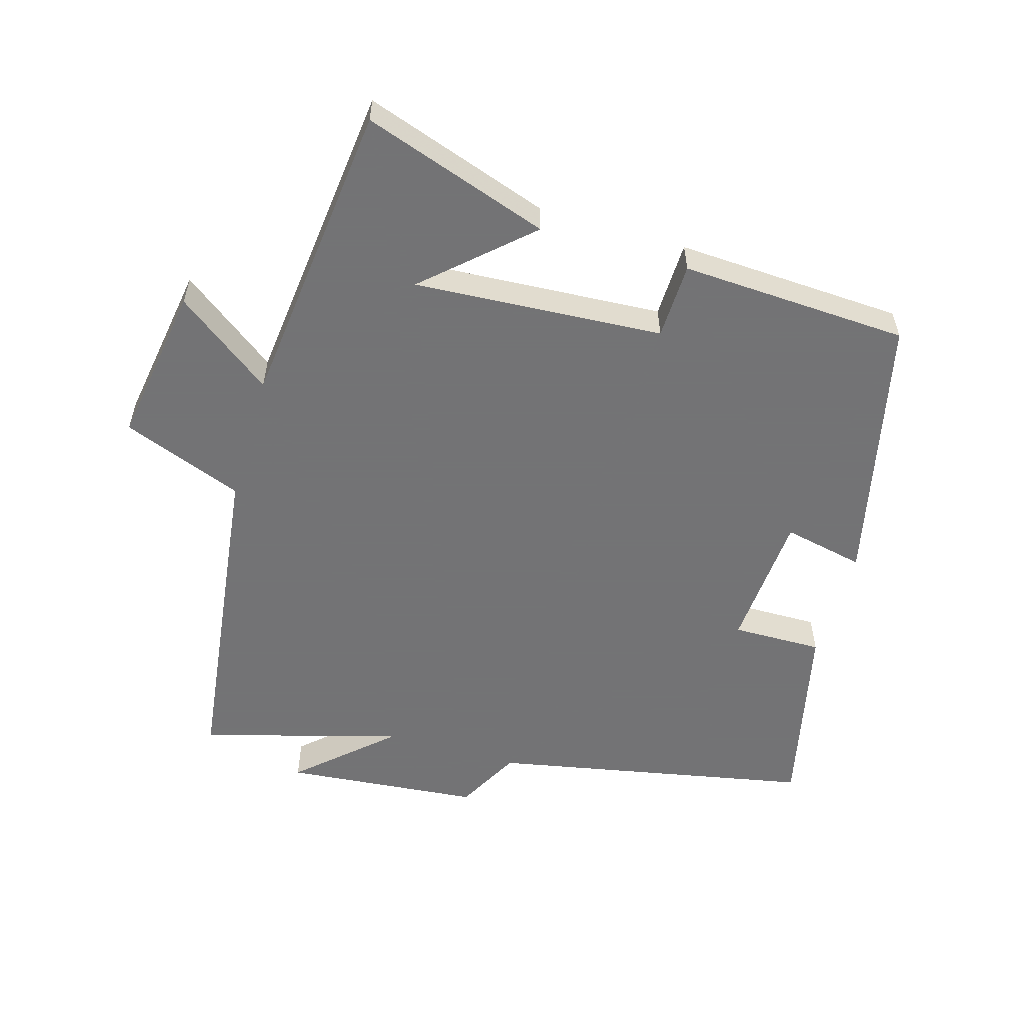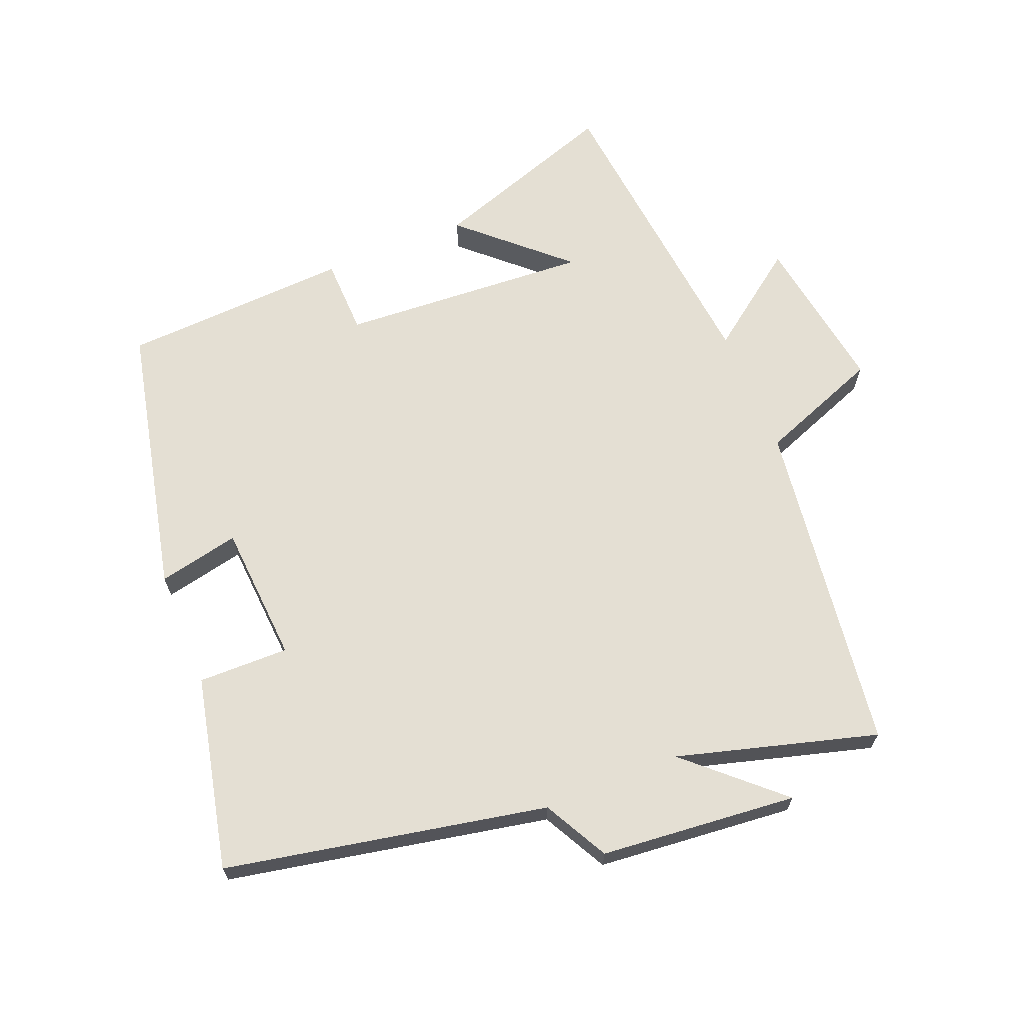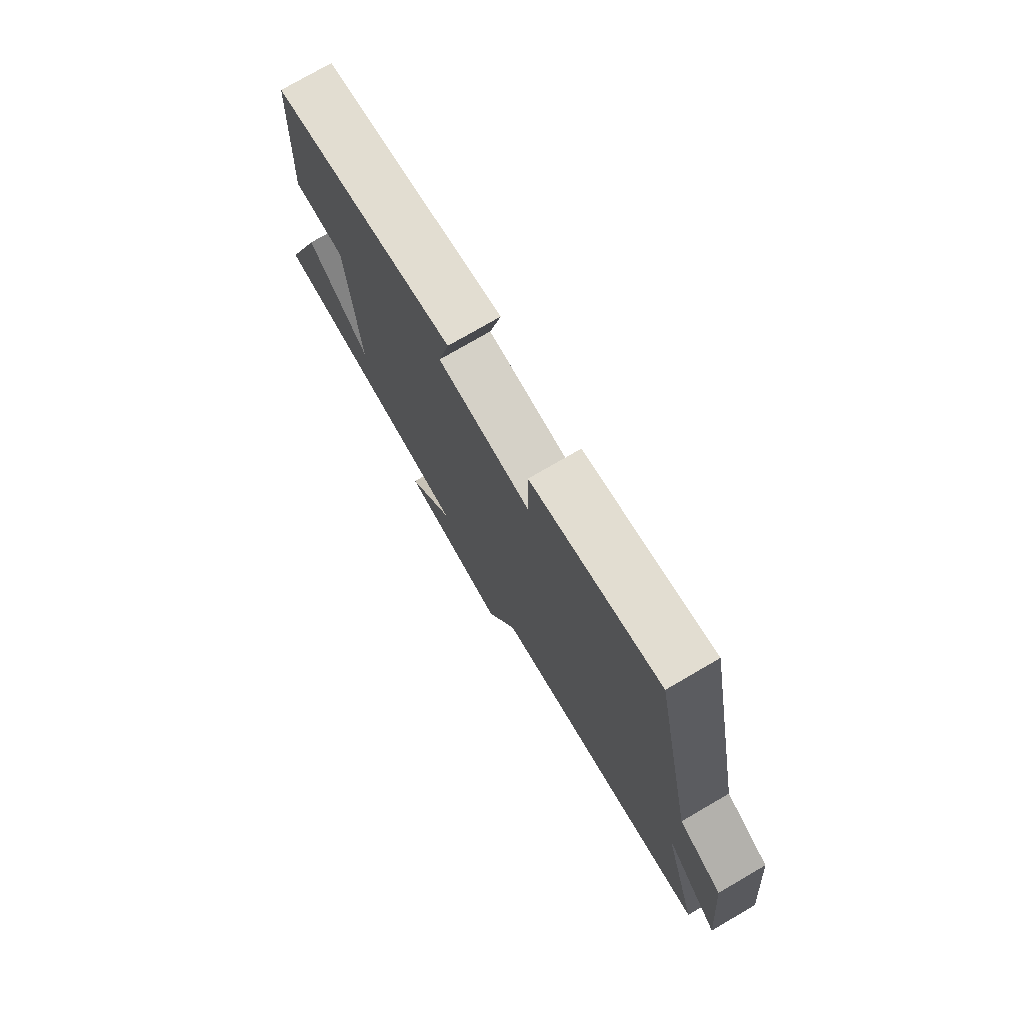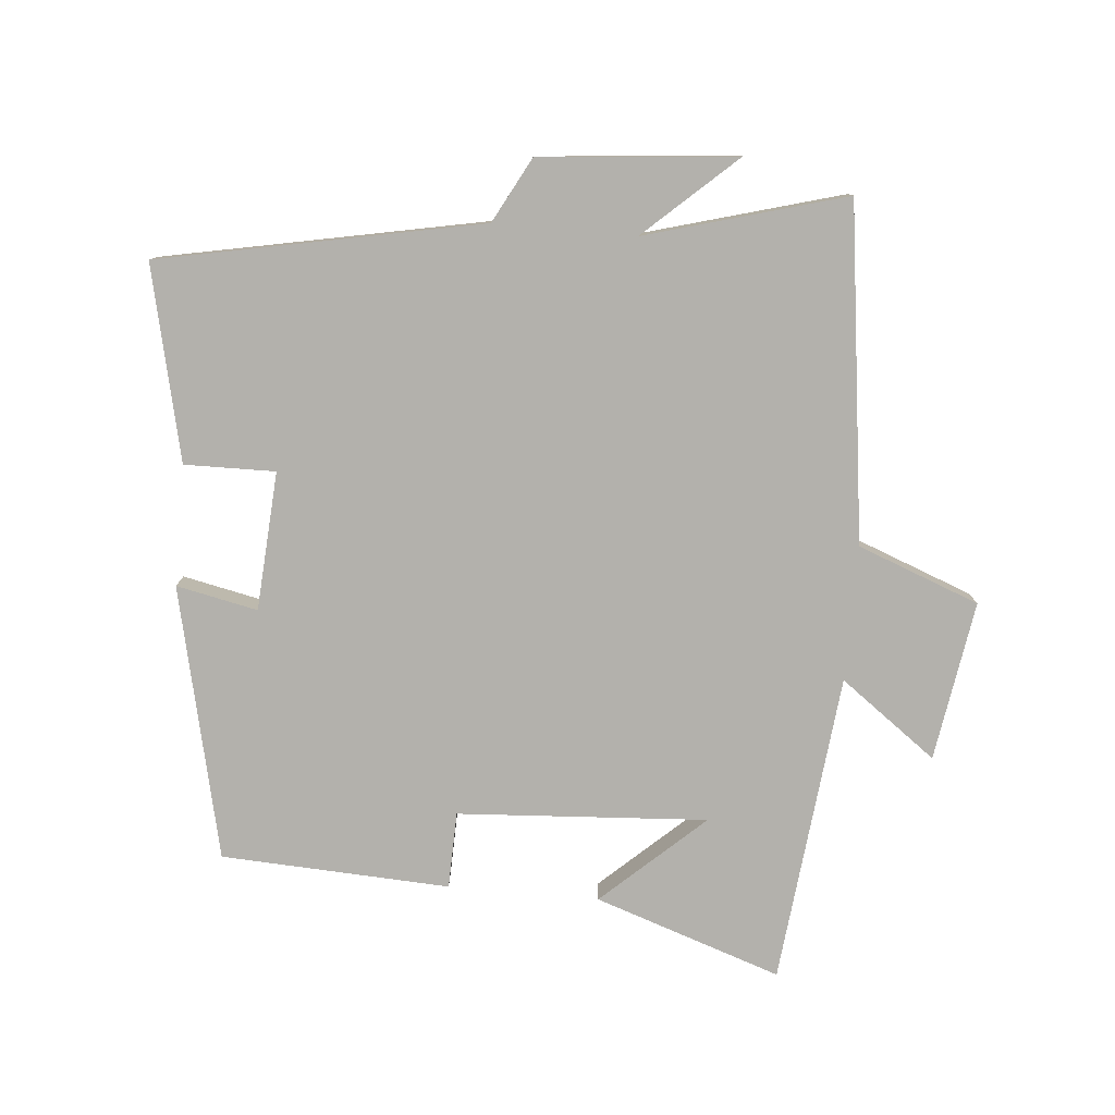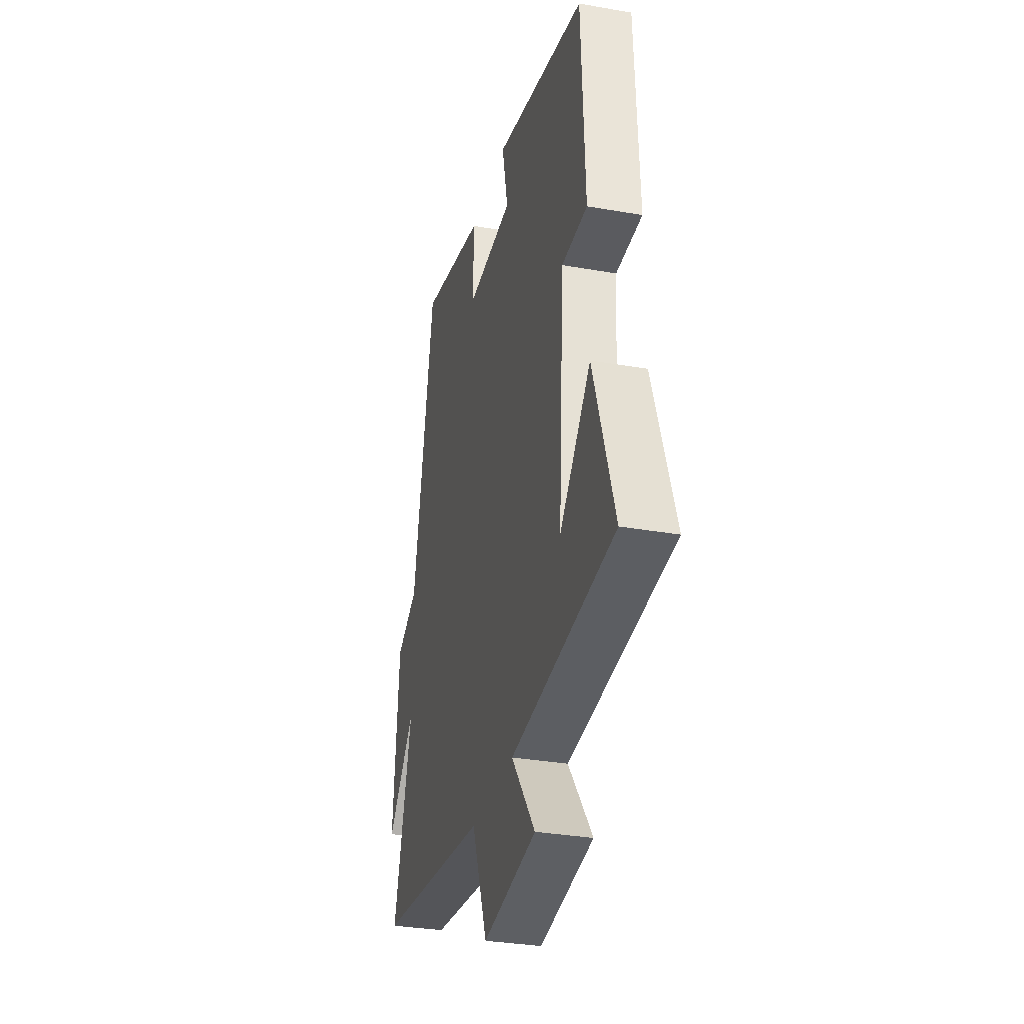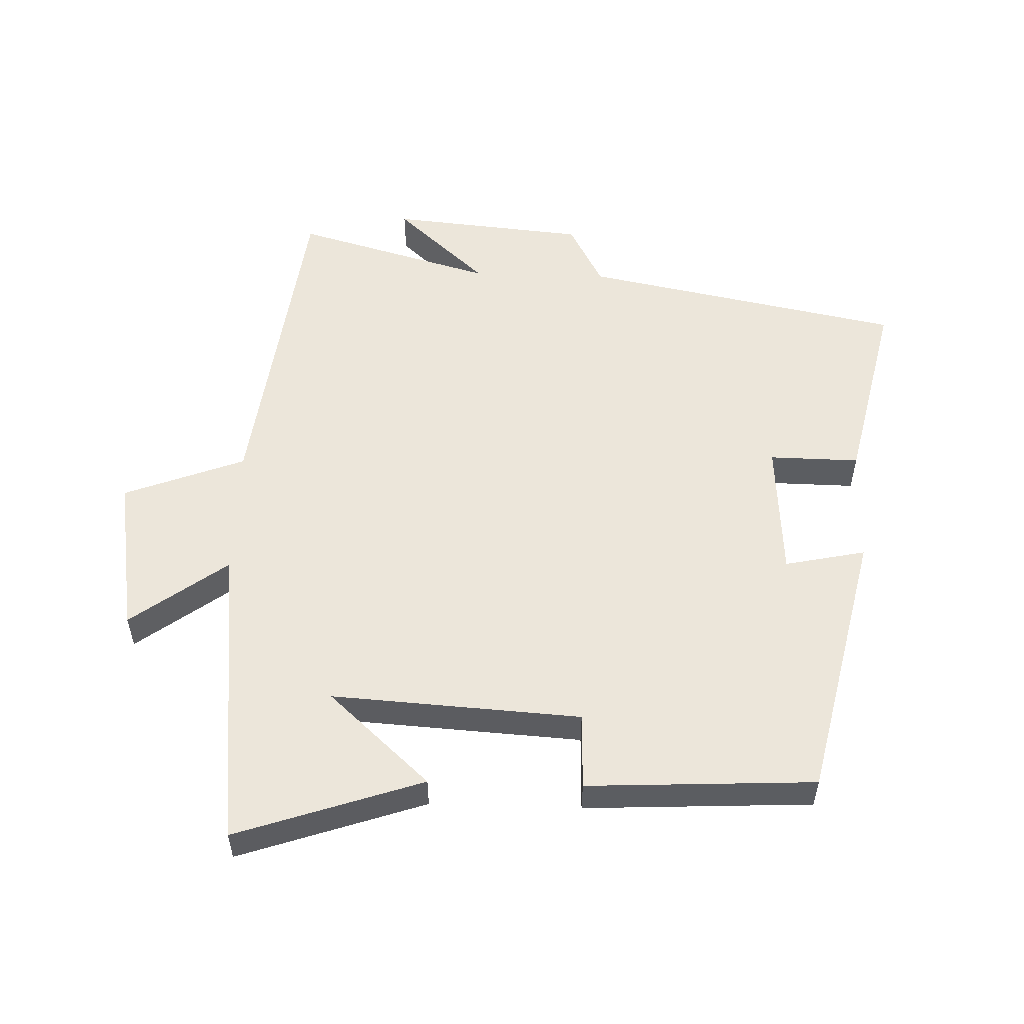
<metadata>
{"format":"obj","ext":"obj","renderer":"f3d","projection":"perspective","resolution":1024,"background":"white","views":[{"elev":-56.0,"azim":-106.4,"up":"+Y"},{"elev":66.7,"azim":67.9,"up":"+Y"},{"elev":76.0,"azim":59.8,"up":"+Z"},{"elev":-79.0,"azim":84.9,"up":"+Y"},{"elev":-31.8,"azim":-104.0,"up":"+Z"},{"elev":54.4,"azim":-88.2,"up":"+Y"}]}
</metadata>
<code>
v 0.404 0.07 0.566
v 0.5 0.07 0.08
v 0.598 0.07 0.028
v 0.626 0.07 -0.27
v 0.5 0.07 -0.132
v 0.585 0.07 -0.434
v 0.078 0.07 -0.5
v 0.008 0.07 -0.684
v -0.234 0.07 -0.646
v -0.126 0.07 -0.5
v -0.596 0.07 -0.45
v -0.5 0.07 -0.167
v -0.36 0.07 -0.32
v -0.384 0.07 0.058
v -0.5 0.07 0.061
v -0.483 0.07 0.407
v -0.071 0.07 0.5
v -0.097 0.07 0.377
v 0.113 0.07 0.363
v 0.111 0.07 0.5
v 0.404 0 0.566
v 0.5 0 0.08
v 0.598 0 0.028
v 0.626 0 -0.27
v 0.5 0 -0.132
v 0.585 0 -0.434
v 0.078 0 -0.5
v 0.008 0 -0.684
v -0.234 0 -0.646
v -0.126 0 -0.5
v -0.596 0 -0.45
v -0.5 0 -0.167
v -0.36 0 -0.32
v -0.384 0 0.058
v -0.5 0 0.061
v -0.483 0 0.407
v -0.071 0 0.5
v -0.097 0 0.377
v 0.113 0 0.363
v 0.111 0 0.5
f 19 20 1 2
f 18 19 2
f 15 16 17 18
f 14 15 18 2
f 13 14 2 3
f 11 12 13
f 10 11 13 3
f 7 8 9 10
f 5 6 7 10
f 5 10 3
f 3 4 5
f 22 21 40 39
f 22 39 38
f 38 37 36 35
f 22 38 35 34
f 23 22 34 33
f 33 32 31
f 23 33 31 30
f 30 29 28 27
f 30 27 26 25
f 23 30 25
f 25 24 23
f 1 21 22 2
f 2 22 23 3
f 3 23 24 4
f 4 24 25 5
f 5 25 26 6
f 6 26 27 7
f 7 27 28 8
f 8 28 29 9
f 9 29 30 10
f 10 30 31 11
f 11 31 32 12
f 12 32 33 13
f 13 33 34 14
f 14 34 35 15
f 15 35 36 16
f 16 36 37 17
f 17 37 38 18
f 18 38 39 19
f 19 39 40 20
f 20 40 21 1

</code>
